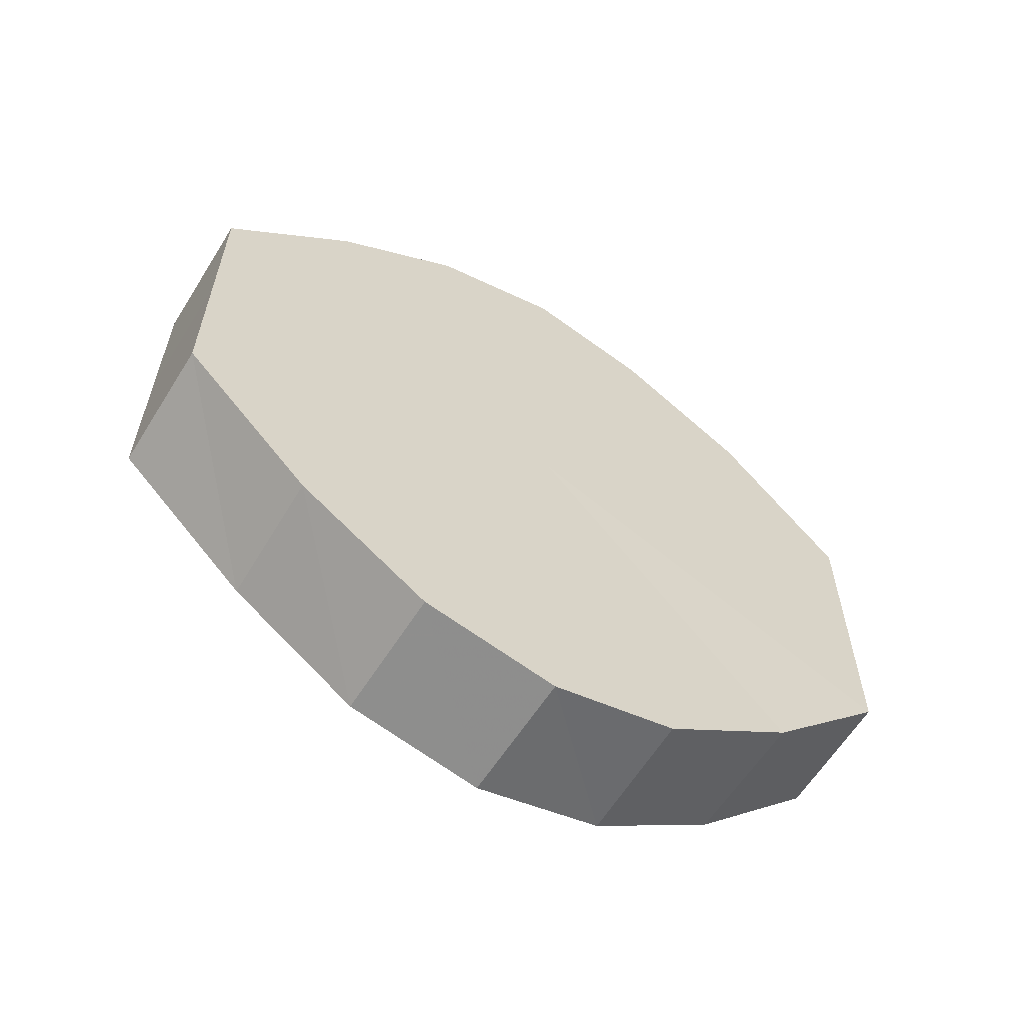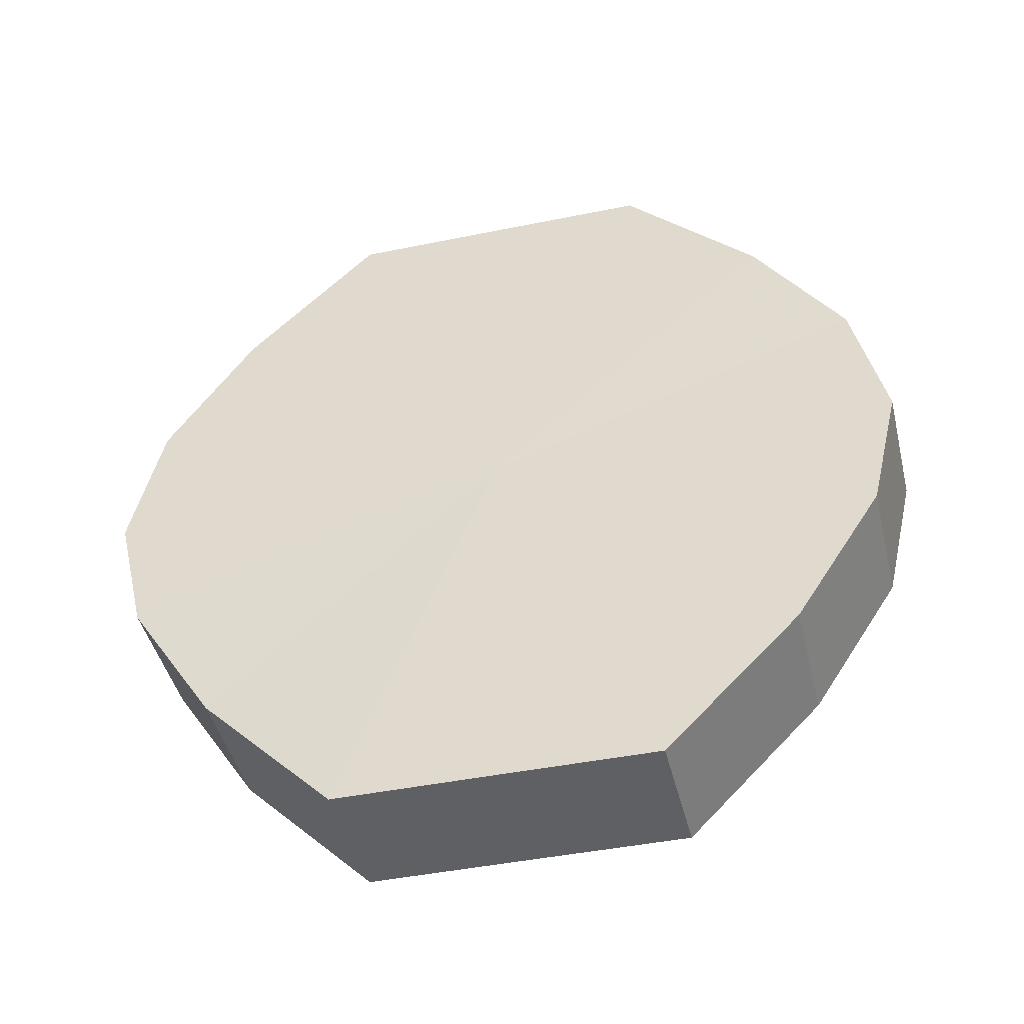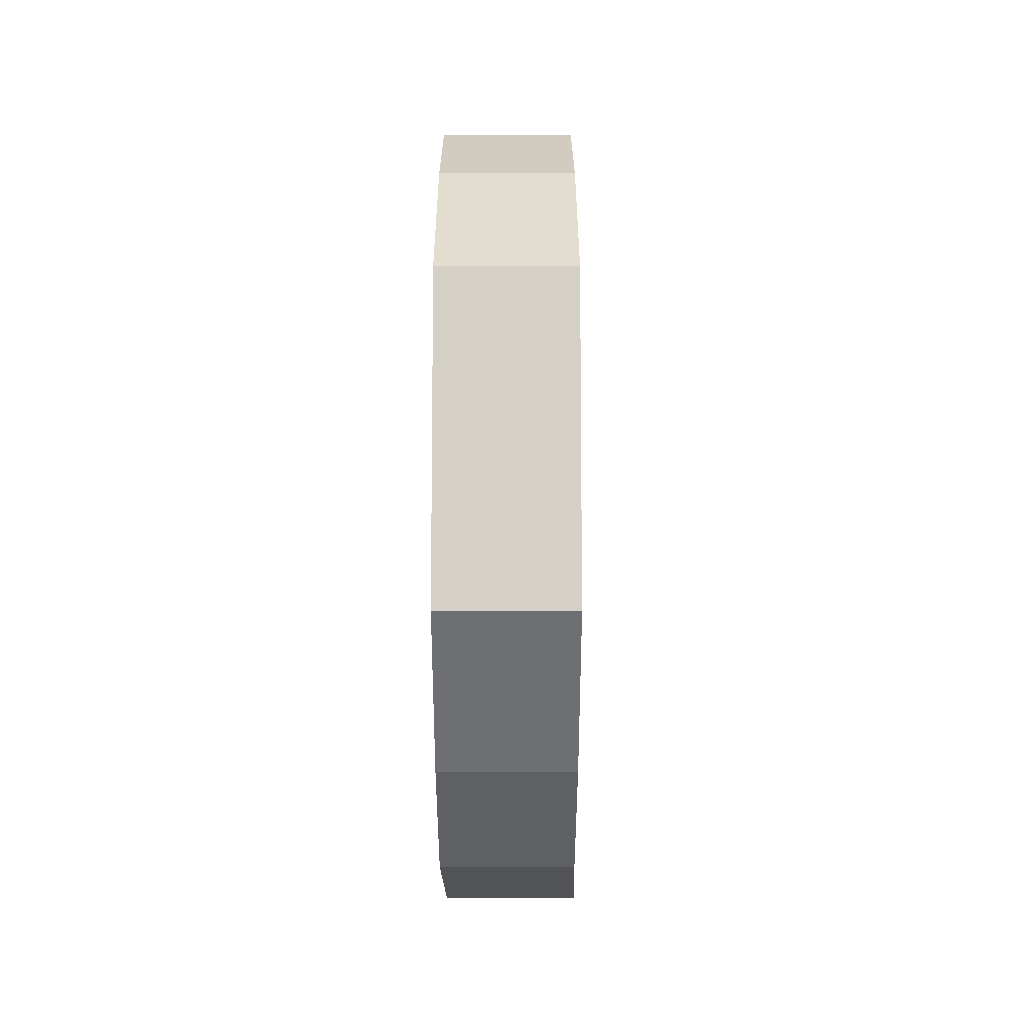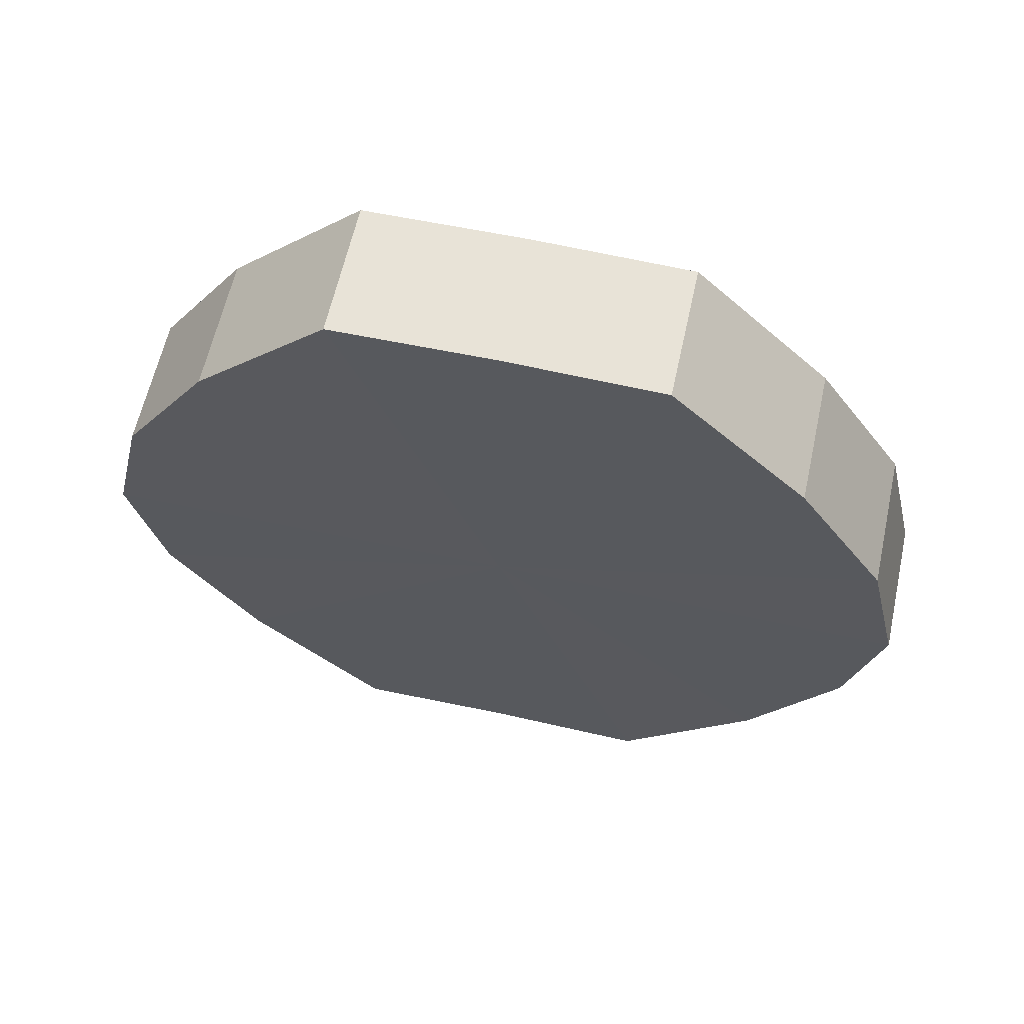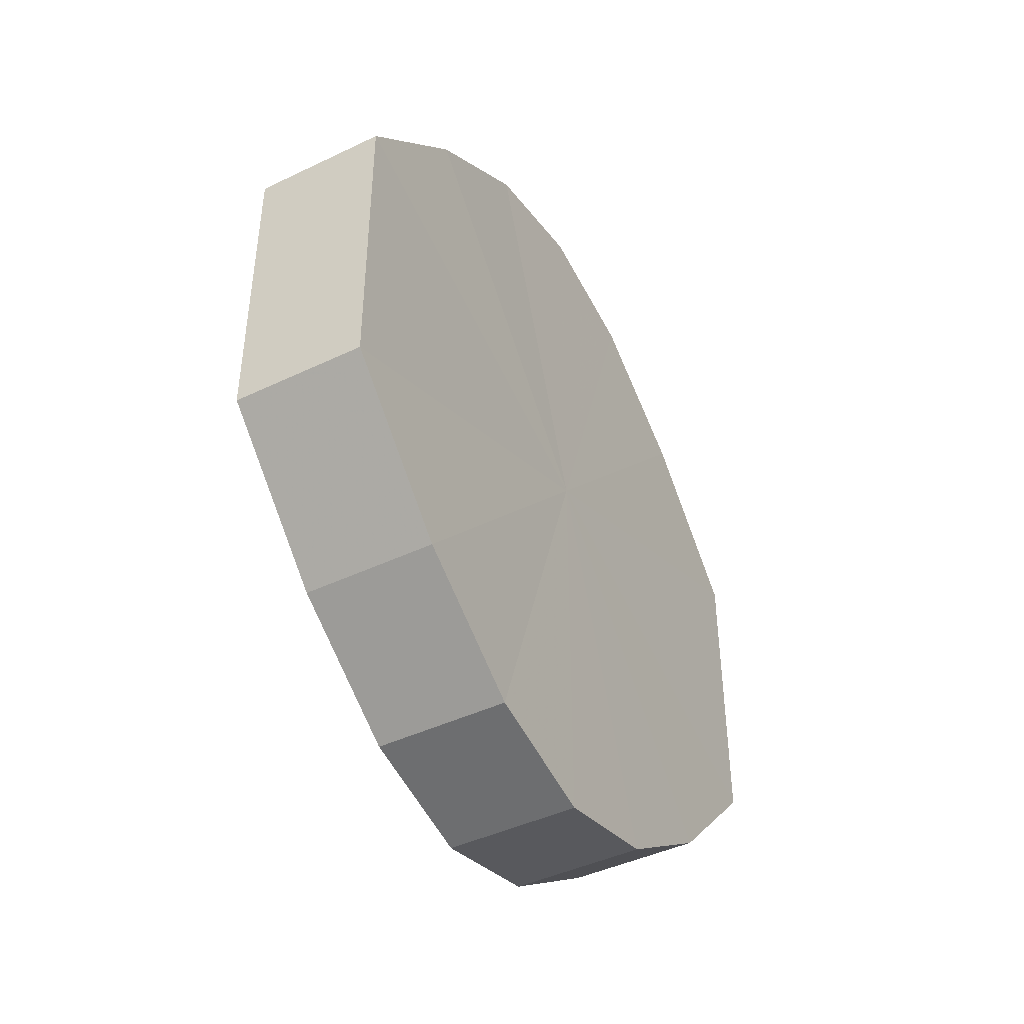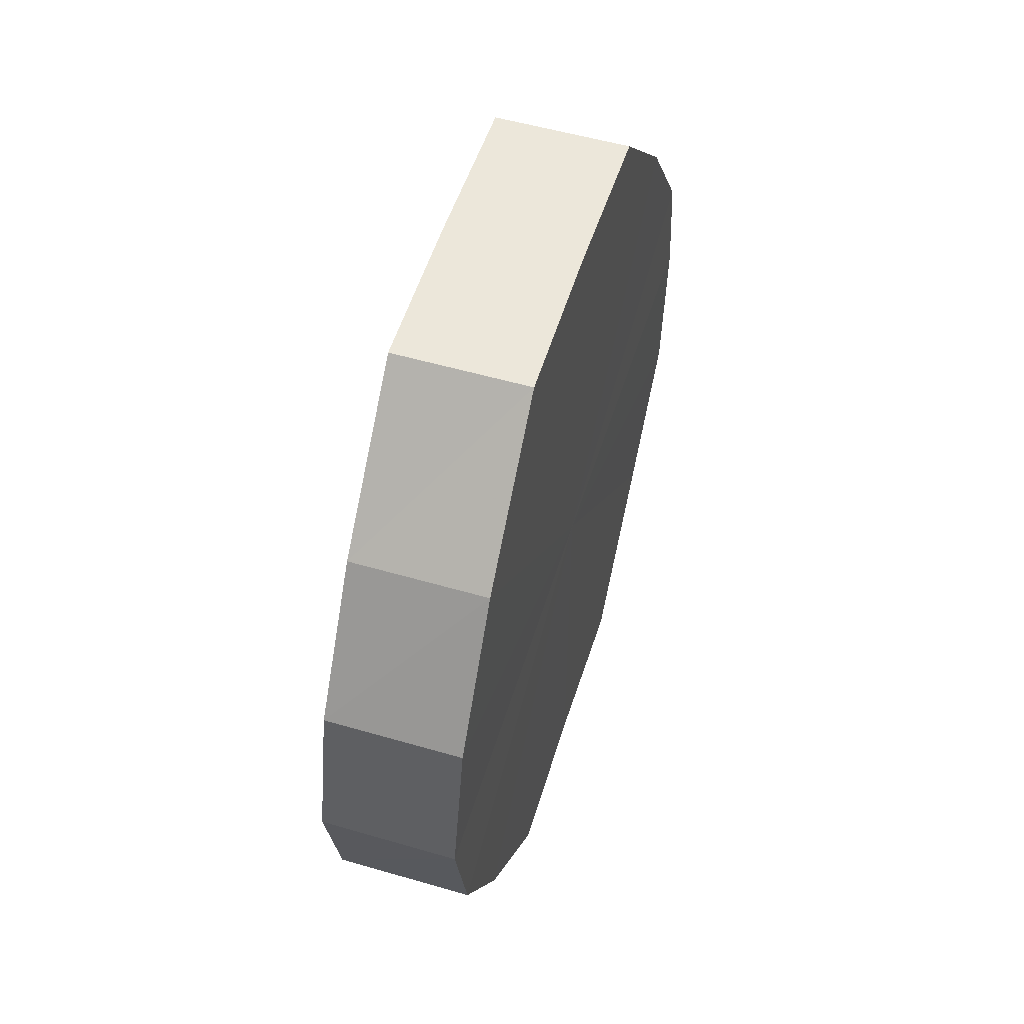
<metadata>
{"format":"obj","ext":"obj","renderer":"f3d","projection":"perspective","resolution":1024,"background":"white","views":[{"elev":-60.1,"azim":58.6,"up":"+Z"},{"elev":-44.8,"azim":103.5,"up":"+Y"},{"elev":-9.7,"azim":-179.4,"up":"+Z"},{"elev":61.7,"azim":-77.5,"up":"+Y"},{"elev":-43.4,"azim":-150.9,"up":"+Z"},{"elev":52.9,"azim":17.1,"up":"+Y"}]}
</metadata>
<code>
o 10777
v 2174 1898 16.45
v 2174 1898 16.45
v 2174 1898 16.45
v 2174 1898 16.45
v 2174 1898 16.45
v 2174 1898 16.45
v 2174 1898 16.45
v 2174 1898 16.44
v 2174 1898 16.45
v 2174 1898 16.45
v 2174 1898 16.45
v 2174 1898 16.42
v 2174 1898 16.44
v 2174 1898 16.44
v 2174 1898 16.44
v 2174 1898 16.41
v 2174 1898 16.42
v 2174 1898 16.42
v 2174 1898 16.42
v 2174 1898 16.4
v 2174 1898 16.41
v 2174 1898 16.41
v 2174 1898 16.41
v 2174 1898 16.4
v 2174 1898 16.4
v 2174 1898 16.4
v 2174 1898 16.4
v 2174 1898 16.39
v 2174 1898 16.4
v 2174 1898 16.4
v 2174 1898 16.4
v 2174 1898 16.39
v 2174 1898 16.45
v 2174 1898 16.45
v 2174 1898 16.45
v 2174 1898 16.45
v 2174 1898 16.45
v 2174 1898 16.45
v 2174 1898 16.45
v 2174 1898 16.45
v 2174 1898 16.45
v 2174 1898 16.44
v 2174 1898 16.44
v 2174 1898 16.44
v 2174 1898 16.45
v 2174 1898 16.42
v 2174 1898 16.44
v 2174 1898 16.42
v 2174 1898 16.42
v 2174 1898 16.41
v 2174 1898 16.42
v 2174 1898 16.4
v 2174 1898 16.41
v 2174 1898 16.41
v 2174 1898 16.41
v 2174 1898 16.4
v 2174 1898 16.4
v 2174 1898 16.39
v 2174 1898 16.4
v 2174 1898 16.4
v 2174 1898 16.4
v 2174 1898 16.4
v 2174 1898 16.39
v 2174 1898 16.4
v 2174 1898 16.42
v 2174 1898 16.45
v 2174 1898 16.45
v 2174 1898 16.45
v 2174 1898 16.45
v 2174 1898 16.44
v 2174 1898 16.45
v 2174 1898 16.42
v 2174 1898 16.44
v 2174 1898 16.41
v 2174 1898 16.42
v 2174 1898 16.4
v 2174 1898 16.41
v 2174 1898 16.4
v 2174 1898 16.4
v 2174 1898 16.39
v 2174 1898 16.4
v 2174 1898 16.42
v 2174 1898 16.45
v 2174 1898 16.45
v 2174 1898 16.45
v 2174 1898 16.45
v 2174 1898 16.45
v 2174 1898 16.44
v 2174 1898 16.44
v 2174 1898 16.42
v 2174 1898 16.42
v 2174 1898 16.41
v 2174 1898 16.41
v 2174 1898 16.4
v 2174 1898 16.4
v 2174 1898 16.4
v 2174 1898 16.4
v 2174 1898 16.39
f 1 2 3
f 2 4 5
f 6 1 7
f 4 8 9
f 10 6 11
f 8 12 13
f 14 10 15
f 12 16 17
f 18 14 19
f 16 20 21
f 22 18 23
f 20 24 25
f 26 22 27
f 24 28 29
f 30 26 31
f 28 30 32
f 33 34 35
f 35 36 37
f 38 39 33
f 40 41 38
f 37 42 43
f 44 45 40
f 46 47 44
f 43 48 49
f 50 51 46
f 52 53 50
f 49 54 55
f 56 57 52
f 58 59 56
f 55 60 61
f 62 63 58
f 61 64 62
f 65 66 67
f 65 68 66
f 65 67 69
f 65 70 68
f 65 69 71
f 65 72 70
f 65 71 73
f 65 74 72
f 65 73 75
f 65 76 74
f 65 75 77
f 65 78 76
f 65 77 79
f 65 80 78
f 65 79 81
f 65 81 80
f 82 83 84
f 82 85 83
f 82 84 86
f 82 87 85
f 82 86 88
f 82 89 87
f 82 88 90
f 82 91 89
f 82 90 92
f 82 93 91
f 82 92 94
f 82 95 93
f 82 94 96
f 82 97 95
f 82 96 98
f 82 98 97

</code>
